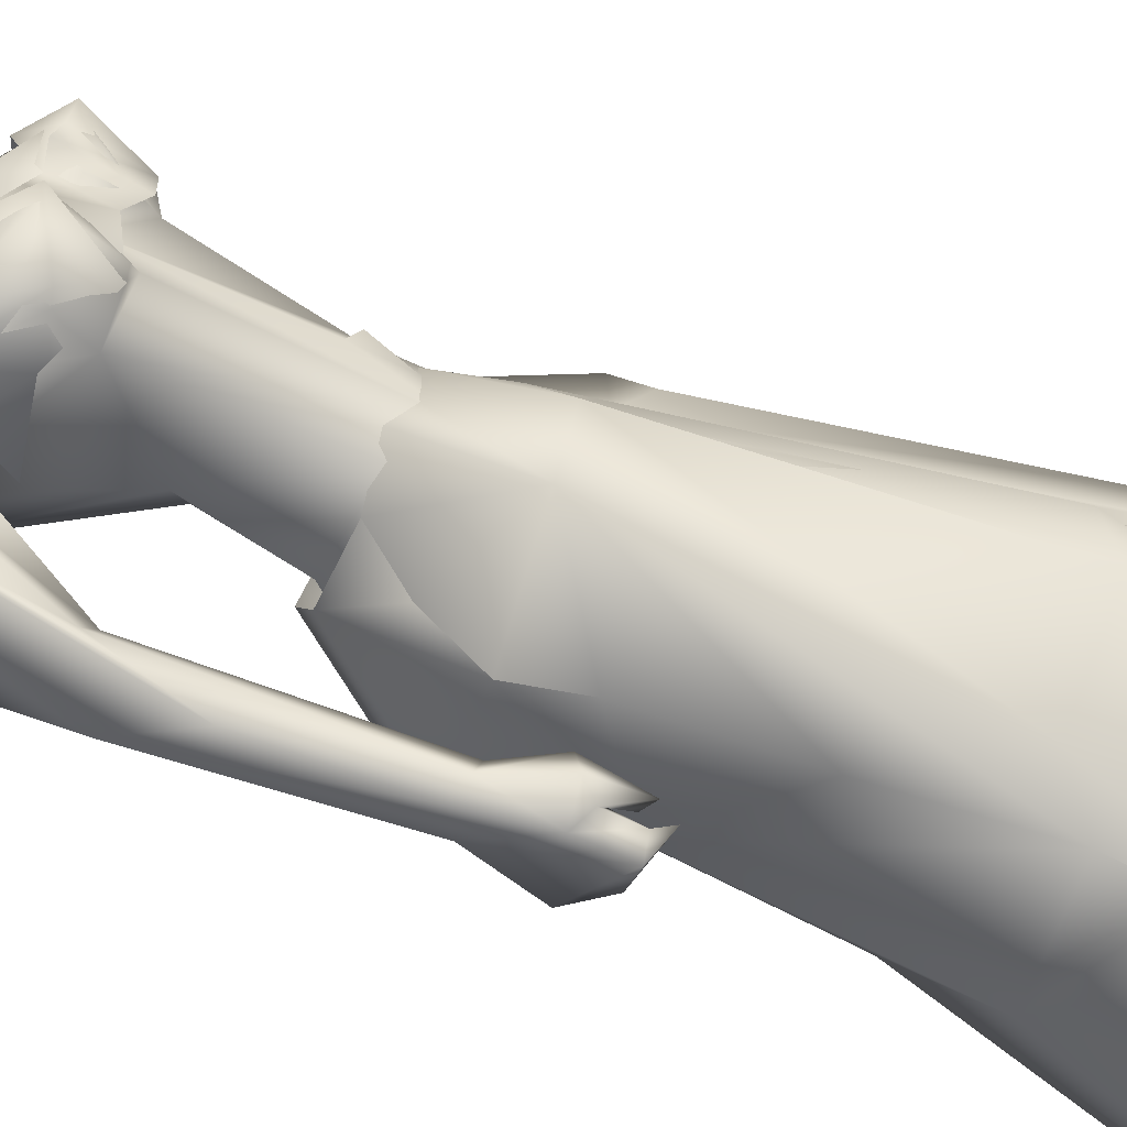
<metadata>
{"format":"obj","ext":"obj","renderer":"f3d","projection":"perspective","resolution":1024,"background":"white","views":[{"elev":-74.0,"azim":66.7,"up":"+Y"}]}
</metadata>
<code>
o saree_Cylinder
v 0.2639 0.002953 0.2084
v -0.1466 -0.3501 0.1998
v -0.4867 0.006079 0.2123
v -0.3644 0.1675 0.1892
v 0.1082 0.02268 1.411
v -0.1143 -0.1618 1.44
v 0.03687 -0.1768 1.249
v -0.1047 -0.2604 1.229
v -0.3153 0.02256 1.187
v -0.2382 0.205 1.18
v 0.1086 0.2217 1.312
v 0.1183 0.01986 1.312
v 0.004342 -0.1455 1.392
v -0.1356 -0.2442 1.338
v -0.2985 -0.1654 1.338
v -0.3672 0.02461 1.336
v -0.2877 0.2253 1.367
v -0.115 0.2982 1.366
v -0.05453 0.1411 1.525
v 0.04267 0.1092 1.52
v 0.08032 0.01804 1.521
v 0.04835 -0.1108 1.521
v -0.05952 -0.1294 1.524
v -0.1785 -0.1123 1.53
v -0.2182 0.009069 1.542
v -0.1789 0.09574 1.53
v 0.1248 -0.007356 1.972
v 0.1627 0.00097 1.981
v 0.1274 -0.1014 1.986
v 0.0426 -0.129 1.542
v 0.07167 -0.08913 1.513
v 0.08407 -0.244 1.363
v 0.1518 -0.1299 1.364
v -0.08707 -0.2436 0.9597
v 0.1593 -0.2243 0.2207
v 0.1411 -0.07691 1.254
v 0.1478 0.09617 0.1978
v 0.1993 0.07216 0.1987
v 0.1469 0.07934 1.268
v 0.2348 -0.05428 0.2089
v 0.2252 -0.1927 0.7685
v 0.2397 -0.03319 0.796
v 0.02806 -0.2165 0.7588
v -0.04541 -0.2875 0.6924
v 0.1364 0.1174 0.7448
v -0.284 -0.1749 0.6631
v 0.1841 0.08471 0.4872
v 0.08432 -0.2282 0.4517
v -0.04876 -0.3199 0.4443
v -0.4058 -0.2383 0.1981
v -0.01409 0.38 0.2001
v 0.2446 -0.0264 0.4554
v 0.2513 0.04011 0.6656
v 0.2359 0.116 0.2042
v 0.1214 0.2006 0.9719
v 0.1192 -0.1545 0.8693
v -0.2606 -0.1714 1.115
v -0.338 0.01273 0.7933
v -0.2636 0.1678 0.6389
v -0.02392 0.302 0.7043
v 0.1606 -0.1398 0.9568
v 0.2283 -0.02101 0.7979
v 0.2522 0.07592 0.749
v 0.1905 0.0112 0.9396
v -0.04751 -0.2184 0.5397
v -0.0634 -0.2302 2.01
v -0.02467 -0.2206 1.897
v 0.04132 0.1813 1.901
v -0.1211 -0.1968 1.958
v -0.06552 0.1576 1.879
v 0.00205 0.193 1.975
v -0.2287 -0.1639 1.938
v -0.205 -0.1398 1.861
v -0.2192 0.1098 1.868
v -0.1748 0.1829 1.938
v -0.2769 -0.08026 1.909
v -0.2442 -0.06579 1.871
v -0.2461 0.1214 1.908
v -0.2265 0.01526 1.904
v -0.2148 0.01897 1.88
v 0.1292 0.1829 1.928
v 0.03814 -0.2501 1.981
v 0.09395 -0.1584 2.019
v 0.1262 0.08913 2.021
v 0.02671 -0.2303 2.012
v 0.1061 0.1652 2.02
v 0.08937 -0.177 1.848
v 0.1474 0.08988 1.856
v 0.1275 -0.04304 1.882
v 0.08957 0.1485 1.855
v 0.1423 0.02448 1.853
v 0.1558 -0.1686 1.966
v 0.132 -0.1236 1.962
v 0.07524 -0.2504 1.915
v 0.1714 0.05253 1.971
v 0.1961 0.07819 1.968
v 0.1532 0.145 1.955
f 18 20 11
f 15 14 24
f 12 5 13
f 16 15 24
f 60 18 11
f 59 10 18
f 34 8 57
f 58 9 59
f 7 13 8
f 8 14 57
f 57 15 16
f 10 9 17
f 10 17 18
f 13 5 21
f 20 21 5
f 6 13 22
f 18 17 19
f 6 23 24
f 31 30 32
f 32 30 23
f 32 14 8
f 45 55 39
f 11 12 39
f 12 13 7
f 5 33 41
f 54 63 53
f 52 53 64
f 33 32 43
f 48 52 56
f 12 53 63
f 59 60 51
f 11 20 12
f 52 1 53
f 64 53 12
f 2 40 52
f 54 37 47
f 3 58 4
f 50 58 3
f 12 36 62
f 62 61 56
f 46 44 57
f 12 62 64
f 47 45 63
f 50 49 46
f 32 8 34
f 21 31 33
f 32 6 14
f 51 60 45
f 35 49 2
f 2 49 50
f 51 47 37
f 73 67 69
f 94 82 66
f 81 68 71
f 71 70 74
f 68 70 71
f 73 69 72
f 77 73 72
f 80 77 76
f 78 74 80
f 81 97 88
f 96 97 84
f 28 95 27
f 66 82 85
f 81 71 86
f 28 27 91
f 88 95 28
f 93 92 87
f 27 93 89
f 92 94 87
f 94 67 87
f 68 81 90
f 90 81 88
f 67 94 66
f 94 92 83
f 92 93 83
f 93 87 89
f 96 95 88
f 14 13 6
f 16 25 17
f 58 57 9
f 18 19 20
f 17 25 26
f 42 41 35
f 63 54 47
f 50 46 58
f 63 45 39
f 38 54 53
f 40 1 52
f 64 62 52
f 4 59 51
f 45 60 55
f 46 57 58
f 93 27 29
f 75 74 78
f 14 6 24
f 25 16 24
f 55 60 11
f 60 59 18
f 9 10 59
f 13 14 8
f 14 15 57
f 9 57 16
f 9 16 17
f 22 13 21
f 23 6 22
f 17 26 19
f 33 31 32
f 6 32 23
f 55 11 39
f 36 12 7
f 42 5 41
f 41 33 43
f 52 62 56
f 39 12 63
f 20 5 12
f 1 38 53
f 48 2 52
f 58 59 4
f 36 61 62
f 44 34 57
f 49 65 46
f 65 44 46
f 43 32 44
f 32 34 44
f 5 21 33
f 47 51 45
f 35 41 49
f 41 43 49
f 43 44 49
f 67 66 69
f 75 71 74
f 76 77 72
f 79 80 76
f 79 78 80
f 97 96 88
f 97 81 84
f 81 86 84
f 95 96 84
f 27 95 84
f 27 89 91
f 91 88 28
f 82 94 83
f 85 82 83
f 93 29 83
f 29 27 83
o body.001_omino.012
v -0.008399 -0.000431 1.298
v -0.1816 4e-06 1.371
v -0.04598 0.2036 1.363
v -0.0454 -0.2036 1.354
v 0.0426 0.173 1.299
v 0.03595 -0.1697 1.308
v -0.2054 0.1855 1.368
v -0.2028 -0.1788 1.369
v 0.07196 0.05736 1.432
v 0.06516 -0.07668 1.456
v -0.2492 0.08012 1.306
v -0.25 -0.07994 1.308
v -0.1585 0.1727 1.2
v -0.1839 0.09005 1.13
v -0.198 -0.09005 1.136
v 0.0527 -0.02881 1.282
v -0.08804 0.04209 1.021
v -0.107 -0.04226 1.022
v 0.005068 -0.1659 0.787
v 0.08359 0.1109 0.8153
v 0.04661 0.05481 0.8493
v 0.02626 -0.05706 0.821
v -0.0521 -0.04022 0.8016
v 0.04769 0.1175 0.6812
v -0.09332 0.06697 0.3996
v -0.152 -0.06718 0.4012
v -0.1325 0.1565 0.5063
v -0.1846 -0.1565 0.511
v 0.3485 0.1691 0.01818
v 0.2755 -0.2246 -0.02794
v -0.009483 0.1106 -0.0616
v -0.114 -0.1119 -0.06534
v -0.05745 0.1814 0.004923
v 0.3582 0.1219 -0.0109
v -0.007172 0.2111 -0.04926
v -0.103 -0.2077 -0.05855
v 0.3026 0.2284 -0.01139
v -0.05295 0.1083 0.005114
v 0.1097 0.226 -0.007779
v 0.03112 -0.2247 -0.02533
v 0.1239 0.09403 -0.005867
v 0.02596 -0.09318 -0.02783
v -0.000816 0.1065 0.06495
v -0.07632 -0.1086 0.05269
v 0.276 -0.1018 -0.0299
v -0.2113 0.05905 1.467
v -0.2177 -0.06243 1.464
v -0.0681 -0.1683 2.1
v -0.2276 0.2761 2.083
v -0.3083 -0.2231 2.083
v -0.1414 -0.2484 2.065
v -0.119 0.07553 1.689
v -0.08319 0.1249 1.728
v -0.1133 -0.1226 1.722
v 0.04399 0.1446 1.85
v 0.01439 -0.1942 1.845
v -0.2526 0.1544 2.008
v -0.295 -0.1008 2.009
v -0.04587 0.05917 2.143
v -0.09853 -0.04825 2.223
v -0.06655 0.1263 2.157
v -0.1589 0.08464 2.233
v -0.1638 -0.0753 2.226
v -0.2413 -0.05704 2.199
v -0.2312 0.2197 1.999
v -0.2909 -0.1656 2
v 0.01159 0.1337 1.526
v -0.1346 -0.06554 1.693
v -0.2475 0.02261 1.965
v -0.07822 0.01663 2.226
v -0.1561 -0.3657 1.228
v -0.06679 0.44 1.239
v -0.1266 0.4674 1.239
v -0.2061 0.4503 1.198
v -0.1829 -0.3688 1.201
v -0.189 -0.3319 1.206
v -0.286 -0.3183 1.194
v -0.1913 0.4209 1.201
v -0.1541 -0.3121 1.238
v -0.07052 0.3624 1.236
v -0.3109 -0.3426 1.195
v -0.2117 -0.3968 1.221
v -0.1913 -0.3435 1.138
v -0.09624 0.4136 1.139
v -0.2201 -0.3774 1.132
v -0.1115 0.4557 1.137
v -0.2252 -0.2765 1.118
v -0.1515 0.3639 1.117
v -0.1884 -0.2984 1.103
v -0.1097 0.3728 1.102
v -0.1816 0.4207 1.134
v -0.2588 -0.2823 1.17
v -0.1801 0.3775 1.171
v -0.09626 0.3994 1.206
v -0.07834 0.4304 1.203
v -0.09661 0.3929 1.153
v -0.1594 -0.3361 1.139
v -0.06865 0.3963 1.139
v -0.185 -0.3246 1.153
v -0.2736 -0.3202 1.131
v -0.02549 -0.02229 2.475
v -0.116 -0.07665 2.573
v -0.09388 0.05553 2.575
v -0.05392 -0.0421 2.445
v -0.04576 0.006615 2.446
v 0.01974 -0.03005 2.411
v -0.07831 -0.1006 2.486
v -0.04998 0.06858 2.488
v -0.09322 -0.01291 2.598
v -0.09429 -0.1085 2.428
v -0.06222 0.08299 2.431
v 0.000964 -0.04321 2.378
v -0.02766 -0.05573 2.283
v 0.00131 -0.008155 2.276
v -0.1654 -0.07522 2.295
v -0.1261 0.07481 2.297
v -0.2257 -0.1122 2.43
v -0.1852 0.1293 2.434
v -0.006134 0.01126 2.345
v -0.2026 -0.1045 2.37
v -0.1661 0.1164 2.373
v -0.0576 -0.01157 2.263
v -0.216 0.05181 2.276
v -0.2515 -0.01397 2.311
v -0.2273 -0.03626 2.253
v -0.3086 -0.05841 2.395
v -0.281 0.1065 2.397
v -0.3294 0.02972 2.404
v -0.2321 -0.114 2.513
v -0.191 0.1305 2.517
v -0.3367 -0.03005 2.532
v -0.2974 0.11 2.522
v -0.2559 -0.02779 2.59
v -0.2289 0.08002 2.577
v -0.09999 -0.2045 2.029
v 0.03274 0.1805 2.013
v 0.08002 -0.009839 1.519
v 0.09015 -0.03373 1.61
v 0.0819 0.02505 1.601
v 0.1041 -0.01622 1.593
v 0.1389 -0.1799 1.959
v 0.1352 -0.1836 1.964
v 0.1256 -0.09036 1.934
v 0.1189 0.1348 1.865
v 0.1827 0.08311 1.963
v 0.141 -0.001394 1.94
v 0.181 0.08448 1.967
v 0.0571 0.02797 1.285
v 0.1332 0.0213 1.861
v 0.1057 -0.1505 1.852
v 0.1144 0.05629 1.837
v -0.1291 0.1127 1.525
v -0.1485 -0.1049 1.541
v 0.01025 -0.137 1.521
v 0.08404 -0.03944 1.948
v 0.09272 -0.03693 1.906
v 0.09009 -0.1735 1.848
v 0.1329 0.09482 1.853
v 0.09071 -0.1148 1.838
v 0.1154 0.1825 1.921
v 0.04807 -0.2509 1.913
v -0.3329 -0.2451 1.778
v -0.2864 -0.2444 1.68
v -0.2429 -0.2592 1.736
v -0.2343 -0.3059 1.758
v -0.2002 -0.2889 2.094
v -0.3314 -0.3315 1.702
v -0.2612 -0.356 1.592
v -0.3534 -0.286 1.803
v -0.2485 0.3251 1.782
v -0.2087 0.3137 1.692
v -0.1638 0.3215 1.686
v -0.2531 0.3695 1.81
v -0.1339 0.3521 1.748
v -0.1509 0.4199 1.593
v -0.2203 0.4123 1.707
v -0.2432 -0.3662 1.345
v -0.2038 -0.3564 1.331
v -0.1984 -0.3183 1.321
v -0.2675 -0.3083 1.326
v -0.282 -0.3481 1.317
v -0.1445 0.4376 1.366
v -0.09644 0.4005 1.319
v -0.181 0.4358 1.325
v -0.1169 0.374 1.324
v -0.1821 0.4116 1.313
v -0.139 -0.1786 0.03955
v -0.09147 -0.1941 0.09871
v -0.0228 -0.1509 0.05315
v -0.006695 0.1923 0.1068
v -0.06497 0.1817 0.1704
v 0.03266 0.1489 0.06716
v -0.02804 -0.07377 0.669
v -0.155 -0.1159 0.7608
v 0.01773 -0.1158 0.7162
v -0.1341 -0.172 0.7583
v -0.09327 -0.1966 0.648
v -0.01142 0.05117 0.7142
v -0.1175 0.1159 0.7579
v -0.09658 0.172 0.758
v 0.04099 0.1647 0.7586
v -0.04791 0.1968 0.6734
v -0.2039 -0.1823 1.969
v -0.2616 -0.2629 2.128
v -0.1414 0.2056 1.966
v -0.06642 0.1937 1.998
v -0.06 0.2493 2.06
v -0.09892 0.2941 2.099
v -0.1769 0.2924 2.125
v -0.01371 0.132 2.109
v -0.1107 -0.141 2.151
v -0.06716 -0.009153 2.098
v -0.05228 -0.07521 2.124
v 0.02867 0.02034 2.067
v 0.1041 0.1645 2.007
v 0.03123 -0.2322 2.005
v 0.02613 -0.02749 2.017
v 0.05343 -0.1583 2.035
v 0.04551 -0.06584 2.042
v 0.08936 0.01447 2.039
f 287 299 298
f 129 284 125
f 141 129 123
f 292 286 141
f 141 139 129
f 116 285 286
f 298 299 102
f 107 292 119
f 298 102 117
f 116 292 107
f 299 297 100
f 105 293 101
f 297 296 110
f 112 291 105
f 164 100 104
f 102 100 164
f 251 101 103
f 251 250 105
f 143 99 109
f 98 245 234
f 234 113 98
f 102 164 106
f 249 104 108
f 250 144 109
f 104 110 111
f 110 104 100
f 108 111 114
f 109 112 105
f 109 99 115
f 245 118 117
f 114 98 99
f 98 115 99
f 101 116 103
f 98 295 118
f 98 113 120
f 296 124 122
f 295 98 114
f 291 115 123
f 132 130 288
f 299 124 297
f 293 125 294
f 142 286 127
f 286 142 141
f 262 275 276
f 136 138 128
f 134 131 136
f 129 133 284
f 127 286 137
f 134 126 131
f 131 140 138
f 315 316 313
f 240 253 316
f 304 307 303
f 307 304 158
f 257 152 233
f 303 152 302
f 153 232 300
f 266 259 277
f 266 278 264
f 265 275 262
f 268 269 303
f 261 276 260
f 272 305 271
f 270 267 146
f 267 268 302
f 306 270 146
f 301 161 147
f 146 154 306
f 236 164 248
f 250 249 143
f 236 253 235
f 235 253 107
f 107 256 153
f 162 150 149
f 163 155 165
f 154 149 165
f 304 305 159
f 148 308 160
f 263 160 161
f 162 302 150
f 163 151 300
f 169 170 279
f 151 251 153
f 275 168 176
f 278 179 274
f 137 285 133
f 179 182 180
f 176 173 174
f 175 191 177
f 278 178 182
f 183 169 192
f 173 180 174
f 198 201 209
f 183 170 169
f 197 189 184
f 184 189 186
f 179 172 168
f 191 192 193
f 169 177 195
f 192 169 195
f 193 192 195
f 173 176 196
f 193 177 191
f 186 197 184
f 185 188 187
f 182 178 197
f 188 171 183
f 181 175 190
f 180 186 189
f 180 182 186
f 187 183 181
f 175 171 190
f 197 178 189
f 190 171 188
f 204 198 199
f 200 198 205
f 206 199 198
f 198 200 206
f 207 201 198
f 202 198 203
f 207 209 201
f 203 208 202
f 216 208 203
f 216 209 211
f 207 204 226
f 205 208 227
f 226 214 207
f 208 205 198
f 214 226 228
f 208 213 218
f 207 214 217
f 210 212 219
f 277 176 174
f 177 282 283
f 177 280 282
f 174 178 277
f 279 273 272
f 279 170 281
f 275 274 179
f 283 171 175
f 168 275 179
f 177 283 175
f 221 212 217
f 226 204 199
f 205 227 200
f 224 215 218
f 229 227 224
f 228 229 224
f 225 223 228
f 221 225 220
f 221 223 225
f 200 231 230
f 217 223 221
f 224 218 220
f 200 227 231
f 230 231 228
f 159 306 220
f 227 229 231
f 207 212 210
f 208 211 213
f 210 209 207
f 216 211 208
f 222 160 212
f 159 220 213
f 160 157 212
f 219 157 167
f 167 213 219
f 212 221 222
f 220 222 221
f 160 308 157
f 155 161 220
f 220 154 166
f 255 248 152
f 309 167 310
f 177 169 280
f 285 284 133
f 285 137 286
f 132 287 136
f 134 289 126
f 289 134 136
f 131 289 140
f 289 131 126
f 136 287 289
f 234 106 236
f 311 312 307
f 145 148 232
f 145 232 313
f 258 313 232
f 153 258 232
f 307 312 233
f 152 303 233
f 130 128 135
f 130 132 128
f 253 256 107
f 236 248 253
f 235 234 237
f 237 234 236
f 236 235 237
f 156 167 309
f 152 164 150
f 256 240 247
f 253 240 256
f 255 241 244
f 239 258 254
f 246 244 243
f 317 243 244
f 314 252 317
f 252 314 316
f 240 316 239
f 239 316 315
f 270 281 283
f 149 150 249
f 163 147 155
f 146 162 154
f 243 252 253
f 252 243 317
f 243 253 246
f 253 252 316
f 246 253 248
f 312 257 233
f 261 260 300
f 300 260 259
f 280 271 269
f 273 281 270
f 267 283 268
f 274 265 264
f 124 299 288
f 275 265 274
f 280 269 282
f 279 272 280
f 124 130 135
f 288 130 124
f 122 135 295
f 121 295 289
f 298 121 289
f 232 148 261
f 120 119 290
f 121 117 295
f 163 259 147
f 147 266 301
f 263 262 148
f 313 316 310
f 271 304 303
f 273 306 305
f 316 314 310
f 158 156 311
f 148 145 308
f 307 233 303
f 294 285 116
f 138 140 128
f 101 294 116
f 111 296 114
f 112 115 291
f 251 103 107
f 108 99 143
f 125 284 294
f 117 102 106
f 103 116 107
f 113 107 119
f 98 120 115
f 295 117 118
f 114 122 295
f 115 120 123
f 120 290 123
f 297 124 296
f 293 291 125
f 138 136 131
f 139 142 137
f 139 137 129
f 142 127 137
f 128 132 136
f 129 137 133
f 128 140 135
f 141 142 139
f 259 260 277
f 269 271 303
f 272 273 305
f 263 264 265
f 263 265 262
f 301 264 263
f 301 266 264
f 162 267 302
f 155 166 165
f 235 107 234
f 305 306 159
f 277 276 176
f 283 281 171
f 173 172 180
f 191 181 192
f 181 183 192
f 175 181 191
f 183 171 170
f 190 188 185
f 190 185 187
f 172 173 196
f 176 168 194
f 168 172 194
f 172 196 194
f 196 176 194
f 193 195 177
f 186 182 197
f 187 188 183
f 174 180 189
f 187 181 190
f 178 174 189
f 216 203 209
f 215 227 208
f 212 207 217
f 215 208 218
f 211 210 219
f 213 211 219
f 218 213 220
f 178 278 277
f 281 170 171
f 214 223 217
f 226 199 230
f 199 206 230
f 228 226 230
f 210 211 209
f 167 159 213
f 212 157 219
f 156 158 167
f 222 161 160
f 158 159 167
f 161 222 220
f 310 157 308
f 144 250 143
f 106 164 236
f 309 314 311
f 308 145 310
f 167 157 310
f 315 313 239
f 257 312 244
f 258 239 313
f 317 244 312
f 241 257 244
f 152 257 241
f 234 245 106
f 234 107 113
f 153 256 254
f 150 164 249
f 250 149 249
f 165 149 250
f 151 165 250
f 250 251 151
f 256 247 254
f 258 153 254
f 280 272 271
f 268 282 269
f 260 276 277
f 273 279 281
f 290 119 292
f 121 298 117
f 232 261 300
f 163 300 259
f 306 273 270
f 271 305 304
f 309 311 156
f 311 317 312
f 311 314 317
f 123 129 125
f 290 141 123
f 290 292 141
f 292 116 286
f 299 100 102
f 297 110 100
f 293 294 101
f 296 111 110
f 291 293 105
f 249 164 104
f 101 251 105
f 144 143 109
f 143 249 108
f 105 250 109
f 108 104 111
f 99 108 114
f 112 109 115
f 106 245 117
f 245 98 118
f 113 119 120
f 114 296 122
f 125 291 123
f 287 132 288
f 261 262 276
f 278 266 277
f 302 268 303
f 267 162 146
f 161 155 147
f 164 152 248
f 251 107 153
f 154 162 149
f 151 163 165
f 166 154 165
f 158 304 159
f 263 148 160
f 301 263 161
f 302 152 150
f 151 153 300
f 280 169 279
f 276 275 176
f 172 179 180
f 179 278 182
f 203 198 209
f 204 207 198
f 202 208 198
f 223 214 228
f 227 215 224
f 225 228 224
f 225 224 220
f 206 200 230
f 231 229 228
f 306 154 220
f 166 155 220
f 241 255 152
f 240 239 238
f 247 240 238
f 248 255 244
f 242 248 244
f 238 239 254
f 247 238 254
f 248 242 246
f 242 244 246
f 267 270 283
f 283 282 268
f 278 274 264
f 299 287 288
f 122 124 135
f 135 140 295
f 295 140 289
f 287 298 289
f 148 262 261
f 259 266 147
f 145 313 310
f 314 309 310
f 307 158 311
f 284 285 294
o hair.003_omino.013
v -0.3065 0.01299 2.185
v -0.2151 0.1787 2.191
v -0.2643 -0.08154 2.492
v -0.1478 0.1448 2.433
v -0.2026 0.1768 2.137
v -0.2629 0.06378 2.464
v -0.2312 0.09491 2.546
v -0.2601 -0.1745 2.072
v -0.164 0.1556 2.262
v -0.301 -0.1611 2.187
v -0.2643 -0.1571 2.323
v -0.2558 -0.04371 1.828
v -0.2086 -0.04497 1.969
v -0.1985 0.02993 1.886
v -0.2399 0.00328 1.96
v -0.2279 -0.1013 1.942
v -0.163 0.1235 1.915
v -0.1808 0.1661 2.035
v -0.238 0.05052 2.573
v -0.2699 -0.01923 2.504
v -0.2304 -0.1465 2.413
v -0.2541 -0.06874 2.542
v -0.3188 0.1416 2.138
v -0.2292 0.2041 2.119
v -0.3254 -0.09022 2.199
v -0.2238 0.1161 2.107
v -0.3944 -0.1535 2.219
v -0.4135 -0.02002 2.401
v -0.2912 -0.1724 2.376
v -0.2271 0.2139 2.333
v -0.2871 -0.1102 2.275
v -0.2011 0.1236 2.245
v -0.3354 0.1931 2.335
v -0.2909 -0.04454 1.916
v -0.2877 -0.1314 2.044
v -0.2662 0.06233 1.88
v -0.291 -0.006078 1.886
v -0.215 0.1424 1.992
v -0.2885 -0.08953 2.122
v -0.2682 -0.1298 2.005
v -0.3112 -0.09603 1.901
v -0.2412 0.1447 1.894
v -0.2497 0.04361 1.958
v -0.2896 -0.1251 2.09
v -0.1264 -0.1037 2.471
v -0.09757 -0.1213 2.461
v -0.09332 -0.09572 2.477
v -0.06791 -0.08978 2.487
v -0.1803 -0.1607 2.411
v -0.03886 -0.06951 2.523
v -0.06173 0.0818 2.513
v -0.02245 -0.02235 2.547
v 0.00757 0.02124 2.524
v -0.08362 0.07149 2.512
v -0.116 0.1393 2.448
v -0.3025 -0.03649 1.934
v -0.2315 0.1685 1.896
v -0.2198 0.1119 1.988
v -0.2946 -0.1738 1.97
v -0.06668 -0.01088 2.599
v -0.2829 0.1021 2.6
v -0.3467 -0.03509 2.559
v -0.2029 0.03246 2.643
v -0.1315 -0.1316 2.515
v -0.1178 0.1013 2.493
v -0.08441 0.09749 2.565
v -0.09811 -0.07829 2.588
v -0.2998 0.1441 2.187
v -0.3257 0.04649 2.253
v -0.2496 0.1831 2.197
v -0.2769 0.04293 2.125
v -0.2064 0.1878 2.138
v -0.2845 0.06745 2.46
v -0.2869 -0.08154 2.487
v -0.2375 0.126 2.52
v -0.2901 -0.1766 2.093
v -0.1902 0.1663 2.283
v -0.3183 -0.1509 2.205
v -0.2951 -0.1516 2.316
v -0.2467 -0.03726 1.977
v -0.2392 0.038 1.901
v -0.2784 0.01085 1.97
v -0.3015 -0.0341 1.846
v -0.2007 0.1303 1.922
v -0.1988 0.1482 1.942
v -0.2551 0.05347 2.568
v -0.2895 -0.01565 2.5
v -0.1773 0.1327 2.416
v -0.2599 -0.1502 2.42
v -0.2725 -0.06558 2.537
v -0.05825 -0.114 2.375
v -0.1602 -0.09283 2.324
v -0.1169 -0.133 2.432
v -0.1218 -0.07809 2.578
v -0.06332 -0.1027 2.468
v -0.1446 -0.1215 2.503
v -0.1377 -0.1614 2.345
v -0.236 -0.09974 2.324
v -0.1946 -0.1497 2.412
v -0.1192 -0.1728 2.435
v -0.252 -0.09489 2.473
v -0.1602 -0.09719 2.594
v -0.1181 0.1015 2.347
v -0.06158 0.08331 2.332
v -0.07248 0.1045 2.417
v -0.1006 0.06681 2.53
v -0.1317 0.09553 2.428
v -0.07026 0.1068 2.52
v -0.1788 -0.1106 2.401
v -0.3425 -0.02352 2.272
v -0.2582 -0.1291 2.418
v -0.2924 -0.1237 2.467
v -0.2047 -0.08889 2.582
v -0.1638 -0.1569 2.579
v -0.1649 0.1574 2.575
f 318 330 332
f 327 330 318
f 339 338 320
f 318 337 320
f 326 321 319
f 322 331 334
f 333 329 327
f 335 322 334
f 324 336 323
f 345 379 350
f 340 354 373
f 340 373 344
f 385 343 341
f 350 341 340
f 342 348 346
f 340 345 350
f 348 381 346
f 385 341 347
f 347 382 349
f 344 373 351
f 353 360 354
f 359 353 340
f 341 343 375
f 341 355 374
f 367 381 362
f 376 358 357
f 362 363 364
f 370 371 368
f 370 368 377
f 382 368 372
f 369 370 377
f 377 367 369
f 381 366 362
f 352 361 344
f 347 432 383
f 352 344 376
f 382 383 368
f 380 378 379
f 346 431 380
f 384 380 431
f 380 377 383
f 380 383 432
f 432 347 378
f 386 388 389
f 319 324 323
f 387 392 386
f 388 397 399
f 395 397 388
f 390 404 386
f 395 386 404
f 391 406 396
f 394 392 387
f 389 388 398
f 412 410 409
f 392 403 390
f 392 394 405
f 417 416 415
f 413 410 411
f 419 418 416
f 424 422 421
f 430 429 428
f 425 422 423
f 428 427 426
f 381 384 431
f 332 322 318
f 318 322 319
f 318 323 337
f 327 318 320
f 320 328 327
f 324 319 321
f 322 332 331
f 327 329 330
f 325 333 327
f 345 340 344
f 341 350 347
f 346 345 344
f 379 345 346
f 378 347 350
f 340 353 354
f 342 361 356
f 344 358 376
f 340 341 359
f 341 374 359
f 367 364 365
f 377 384 367
f 384 381 367
f 368 383 377
f 384 377 380
f 346 381 431
f 380 432 378
f 386 395 388
f 388 399 398
f 395 400 397
f 393 400 395
f 389 401 402
f 407 406 391
f 411 410 412
f 423 422 424
f 338 328 320
f 379 378 350
f 344 342 346
f 349 385 347
f 358 344 351
f 355 341 375
f 364 367 362
f 361 342 344
f 382 347 383
f 379 346 380
f 387 386 389
f 318 319 323
f 392 390 386
f 391 395 404
f 395 391 396
f 401 389 398
f 408 412 409
f 414 417 415
f 417 419 416
f 420 424 421
f 426 430 428

</code>
